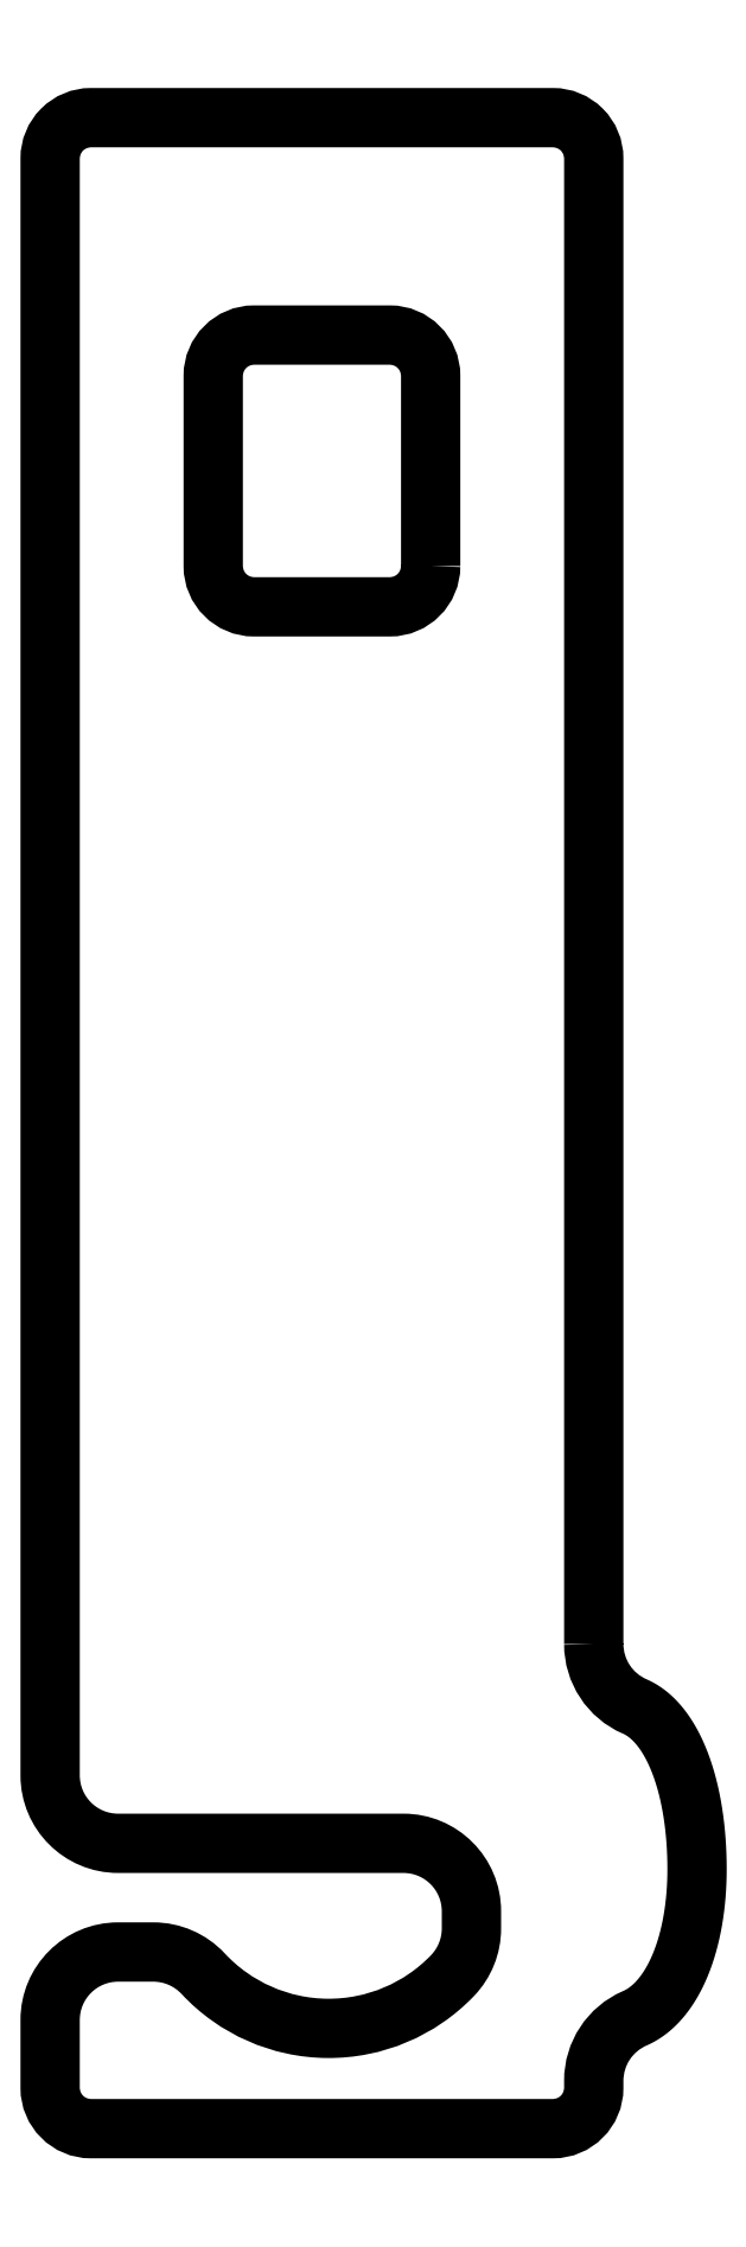
<metadata>
{"format":"dxf","ext":"dxf","renderer":"ezdxf+matplotlib","layout":"modelspace","background":"white","min_lineweight":24,"dpi":150}
</metadata>
<code>
0
SECTION
2
ENTITIES
0
POLYLINE
8
DEFAULT
66
     1
10
0
20
0
30
0
70
     1
0
VERTEX
8
DEFAULT
10
97
20
-86.34
30
0
42
0.2992
0
VERTEX
8
DEFAULT
10
100
20
-90.93
30
0
0
VERTEX
8
DEFAULT
10
100.1
20
-90.98
30
0
0
VERTEX
8
DEFAULT
10
100.3
20
-91.04
30
0
0
VERTEX
8
DEFAULT
10
100.4
20
-91.1
30
0
0
VERTEX
8
DEFAULT
10
100.5
20
-91.17
30
0
0
VERTEX
8
DEFAULT
10
100.6
20
-91.25
30
0
0
VERTEX
8
DEFAULT
10
100.7
20
-91.33
30
0
0
VERTEX
8
DEFAULT
10
100.8
20
-91.41
30
0
0
VERTEX
8
DEFAULT
10
101
20
-91.5
30
0
0
VERTEX
8
DEFAULT
10
101.1
20
-91.59
30
0
0
VERTEX
8
DEFAULT
10
101.2
20
-91.69
30
0
0
VERTEX
8
DEFAULT
10
101.3
20
-91.79
30
0
0
VERTEX
8
DEFAULT
10
101.4
20
-91.9
30
0
0
VERTEX
8
DEFAULT
10
101.5
20
-92.02
30
0
0
VERTEX
8
DEFAULT
10
101.6
20
-92.13
30
0
0
VERTEX
8
DEFAULT
10
101.7
20
-92.26
30
0
0
VERTEX
8
DEFAULT
10
101.9
20
-92.39
30
0
0
VERTEX
8
DEFAULT
10
102
20
-92.52
30
0
0
VERTEX
8
DEFAULT
10
102.1
20
-92.66
30
0
0
VERTEX
8
DEFAULT
10
102.2
20
-92.8
30
0
0
VERTEX
8
DEFAULT
10
102.3
20
-92.95
30
0
0
VERTEX
8
DEFAULT
10
102.4
20
-93.11
30
0
0
VERTEX
8
DEFAULT
10
102.5
20
-93.26
30
0
0
VERTEX
8
DEFAULT
10
102.6
20
-93.43
30
0
0
VERTEX
8
DEFAULT
10
102.7
20
-93.59
30
0
0
VERTEX
8
DEFAULT
10
102.8
20
-93.77
30
0
0
VERTEX
8
DEFAULT
10
102.8
20
-93.94
30
0
0
VERTEX
8
DEFAULT
10
102.9
20
-94.12
30
0
0
VERTEX
8
DEFAULT
10
103
20
-94.31
30
0
0
VERTEX
8
DEFAULT
10
103.2
20
-94.69
30
0
0
VERTEX
8
DEFAULT
10
103.4
20
-95.09
30
0
0
VERTEX
8
DEFAULT
10
103.5
20
-95.51
30
0
0
VERTEX
8
DEFAULT
10
103.6
20
-95.94
30
0
0
VERTEX
8
DEFAULT
10
103.8
20
-96.38
30
0
0
VERTEX
8
DEFAULT
10
103.9
20
-96.84
30
0
0
VERTEX
8
DEFAULT
10
104
20
-97.31
30
0
0
VERTEX
8
DEFAULT
10
104.1
20
-97.78
30
0
0
VERTEX
8
DEFAULT
10
104.2
20
-98.27
30
0
0
VERTEX
8
DEFAULT
10
104.3
20
-98.77
30
0
0
VERTEX
8
DEFAULT
10
104.4
20
-99.27
30
0
0
VERTEX
8
DEFAULT
10
104.4
20
-99.78
30
0
0
VERTEX
8
DEFAULT
10
104.5
20
-100.3
30
0
0
VERTEX
8
DEFAULT
10
104.5
20
-100.8
30
0
0
VERTEX
8
DEFAULT
10
104.6
20
-101.3
30
0
0
VERTEX
8
DEFAULT
10
104.6
20
-101.9
30
0
0
VERTEX
8
DEFAULT
10
104.6
20
-102.4
30
0
0
VERTEX
8
DEFAULT
10
104.6
20
-102.9
30
0
0
VERTEX
8
DEFAULT
10
104.6
20
-103.4
30
0
0
VERTEX
8
DEFAULT
10
104.6
20
-103.8
30
0
0
VERTEX
8
DEFAULT
10
104.6
20
-104.3
30
0
0
VERTEX
8
DEFAULT
10
104.5
20
-104.8
30
0
0
VERTEX
8
DEFAULT
10
104.5
20
-105.3
30
0
0
VERTEX
8
DEFAULT
10
104.4
20
-105.7
30
0
0
VERTEX
8
DEFAULT
10
104.4
20
-106.2
30
0
0
VERTEX
8
DEFAULT
10
104.3
20
-106.6
30
0
0
VERTEX
8
DEFAULT
10
104.2
20
-107.1
30
0
0
VERTEX
8
DEFAULT
10
104.1
20
-107.5
30
0
0
VERTEX
8
DEFAULT
10
104
20
-108
30
0
0
VERTEX
8
DEFAULT
10
103.9
20
-108.4
30
0
0
VERTEX
8
DEFAULT
10
103.8
20
-108.8
30
0
0
VERTEX
8
DEFAULT
10
103.6
20
-109.2
30
0
0
VERTEX
8
DEFAULT
10
103.5
20
-109.6
30
0
0
VERTEX
8
DEFAULT
10
103.4
20
-110
30
0
0
VERTEX
8
DEFAULT
10
103.2
20
-110.4
30
0
0
VERTEX
8
DEFAULT
10
103.1
20
-110.5
30
0
0
VERTEX
8
DEFAULT
10
103
20
-110.7
30
0
0
VERTEX
8
DEFAULT
10
102.9
20
-110.9
30
0
0
VERTEX
8
DEFAULT
10
102.8
20
-111
30
0
0
VERTEX
8
DEFAULT
10
102.8
20
-111.2
30
0
0
VERTEX
8
DEFAULT
10
102.7
20
-111.4
30
0
0
VERTEX
8
DEFAULT
10
102.6
20
-111.5
30
0
0
VERTEX
8
DEFAULT
10
102.5
20
-111.7
30
0
0
VERTEX
8
DEFAULT
10
102.4
20
-111.8
30
0
0
VERTEX
8
DEFAULT
10
102.3
20
-112
30
0
0
VERTEX
8
DEFAULT
10
102.2
20
-112.1
30
0
0
VERTEX
8
DEFAULT
10
102.1
20
-112.2
30
0
0
VERTEX
8
DEFAULT
10
102
20
-112.4
30
0
0
VERTEX
8
DEFAULT
10
101.9
20
-112.5
30
0
0
VERTEX
8
DEFAULT
10
101.7
20
-112.6
30
0
0
VERTEX
8
DEFAULT
10
101.6
20
-112.7
30
0
0
VERTEX
8
DEFAULT
10
101.5
20
-112.8
30
0
0
VERTEX
8
DEFAULT
10
101.4
20
-112.9
30
0
0
VERTEX
8
DEFAULT
10
101.3
20
-113
30
0
0
VERTEX
8
DEFAULT
10
101.2
20
-113.1
30
0
0
VERTEX
8
DEFAULT
10
101.1
20
-113.2
30
0
0
VERTEX
8
DEFAULT
10
101
20
-113.3
30
0
0
VERTEX
8
DEFAULT
10
100.8
20
-113.4
30
0
0
VERTEX
8
DEFAULT
10
100.7
20
-113.5
30
0
0
VERTEX
8
DEFAULT
10
100.6
20
-113.6
30
0
0
VERTEX
8
DEFAULT
10
100.5
20
-113.6
30
0
0
VERTEX
8
DEFAULT
10
100.4
20
-113.7
30
0
0
VERTEX
8
DEFAULT
10
100.3
20
-113.8
30
0
0
VERTEX
8
DEFAULT
10
100.1
20
-113.8
30
0
0
VERTEX
8
DEFAULT
10
100
20
-113.9
30
0
42
0.2992
0
VERTEX
8
DEFAULT
10
97
20
-118.5
30
0
0
VERTEX
8
DEFAULT
10
97
20
-119
30
0
42
-0.4142
0
VERTEX
8
DEFAULT
10
94
20
-122
30
0
0
VERTEX
8
DEFAULT
10
60
20
-122
30
0
42
-0.4142
0
VERTEX
8
DEFAULT
10
57
20
-119
30
0
0
VERTEX
8
DEFAULT
10
57
20
-114
30
0
42
-0.4142
0
VERTEX
8
DEFAULT
10
62
20
-109
30
0
0
VERTEX
8
DEFAULT
10
64.6
20
-109
30
0
42
-0.2083
0
VERTEX
8
DEFAULT
10
68.26
20
-110.6
30
0
42
0.4311
0
VERTEX
8
DEFAULT
10
86.61
20
-110.7
30
0
42
0.1934
0
VERTEX
8
DEFAULT
10
88
20
-107.3
30
0
0
VERTEX
8
DEFAULT
10
88
20
-106
30
0
42
0.4142
0
VERTEX
8
DEFAULT
10
83
20
-101
30
0
0
VERTEX
8
DEFAULT
10
62
20
-101
30
0
42
-0.4142
0
VERTEX
8
DEFAULT
10
57
20
-96
30
0
0
VERTEX
8
DEFAULT
10
57
20
23
30
0
42
-0.4142
0
VERTEX
8
DEFAULT
10
60
20
26
30
0
0
VERTEX
8
DEFAULT
10
94
20
26
30
0
42
-0.4142
0
VERTEX
8
DEFAULT
10
97
20
23
30
0
0
SEQEND
8
DEFAULT
0
POLYLINE
8
DEFAULT
66
     1
10
0
20
0
30
0
70
     1
0
VERTEX
8
DEFAULT
10
85
20
-7
30
0
0
VERTEX
8
DEFAULT
10
85
20
7
30
0
42
0.4142
0
VERTEX
8
DEFAULT
10
82
20
10
30
0
0
VERTEX
8
DEFAULT
10
72
20
10
30
0
42
0.4142
0
VERTEX
8
DEFAULT
10
69
20
7
30
0
0
VERTEX
8
DEFAULT
10
69
20
-7
30
0
42
0.4142
0
VERTEX
8
DEFAULT
10
72
20
-10
30
0
0
VERTEX
8
DEFAULT
10
82
20
-10
30
0
42
0.4142
0
SEQEND
8
DEFAULT
0
ENDSEC
0
EOF

</code>
